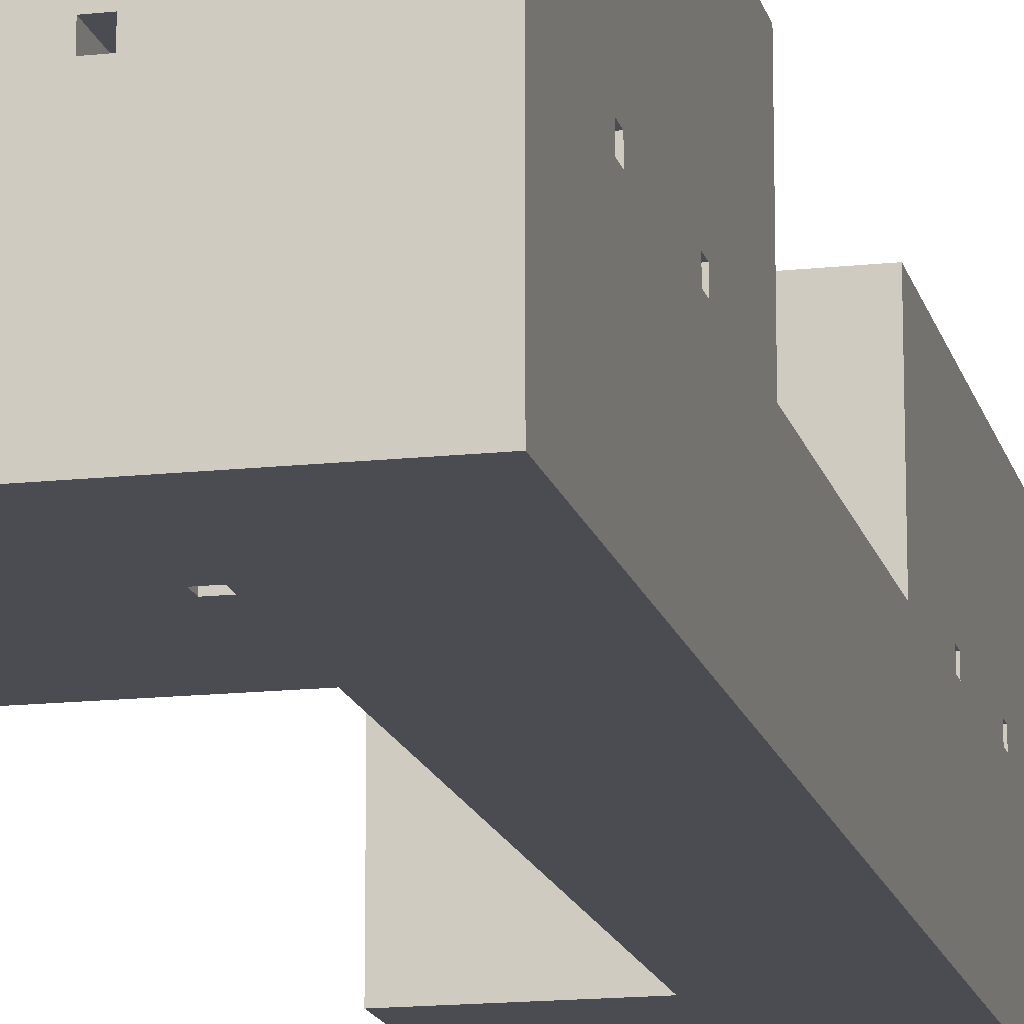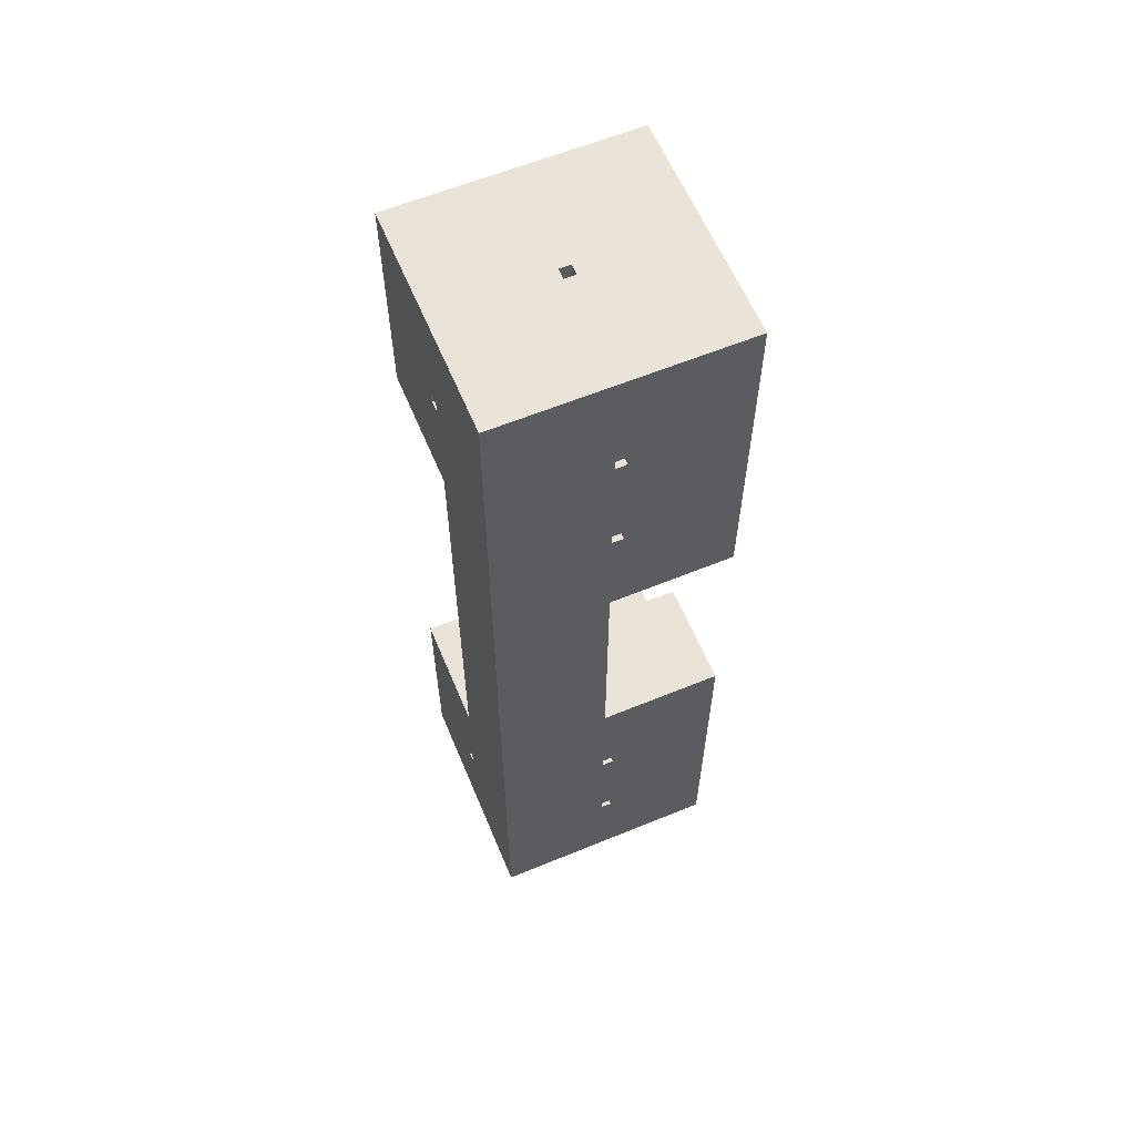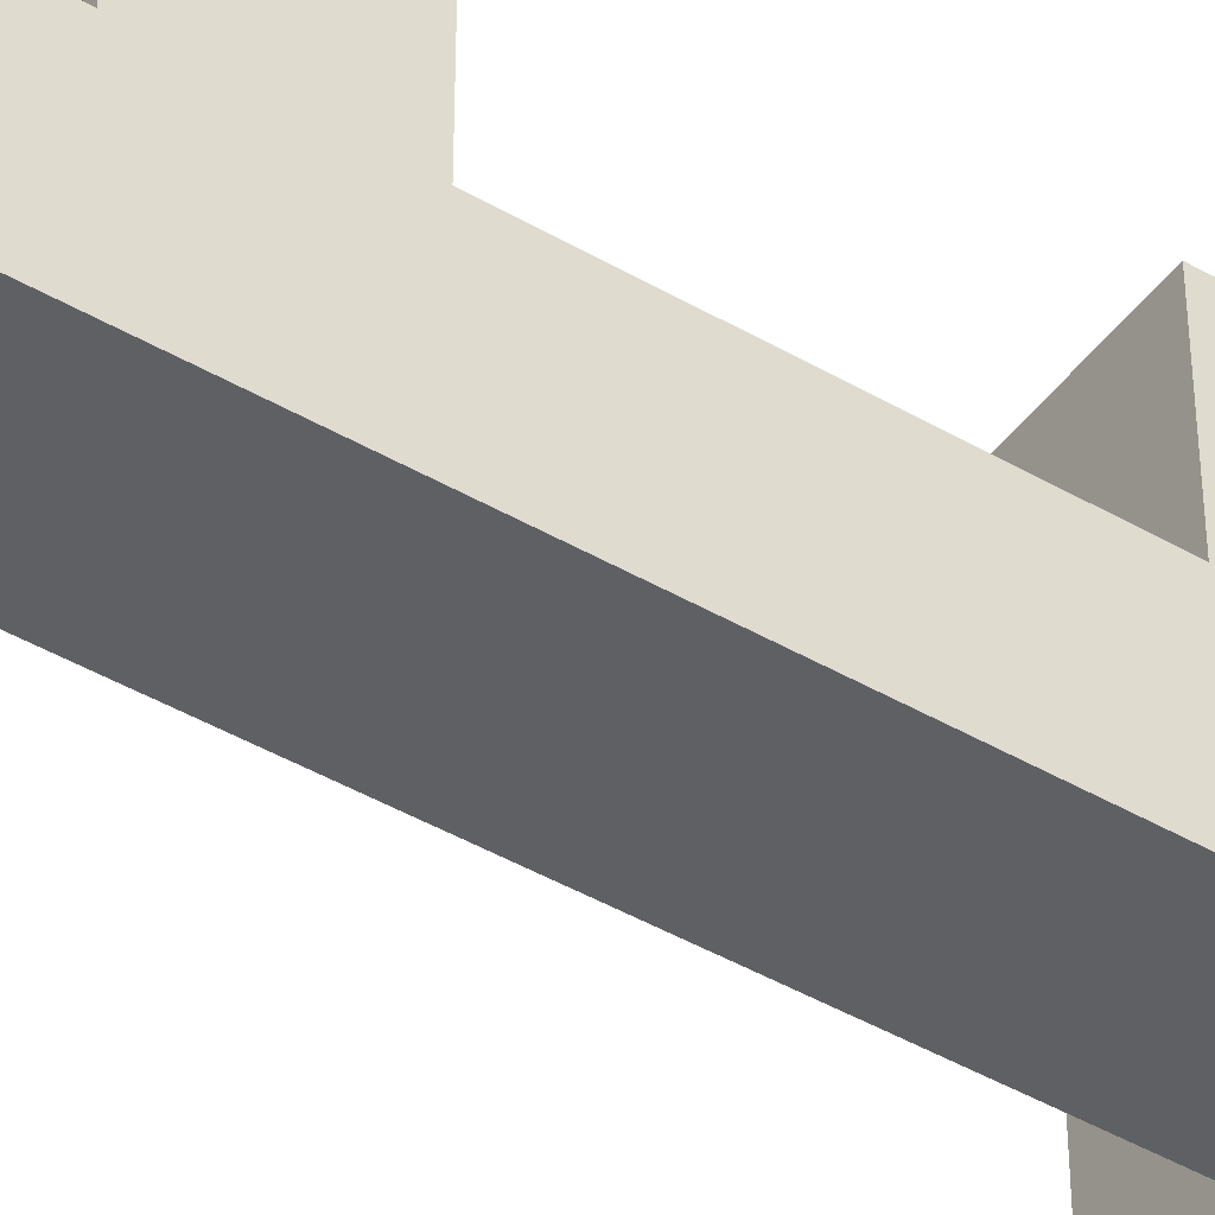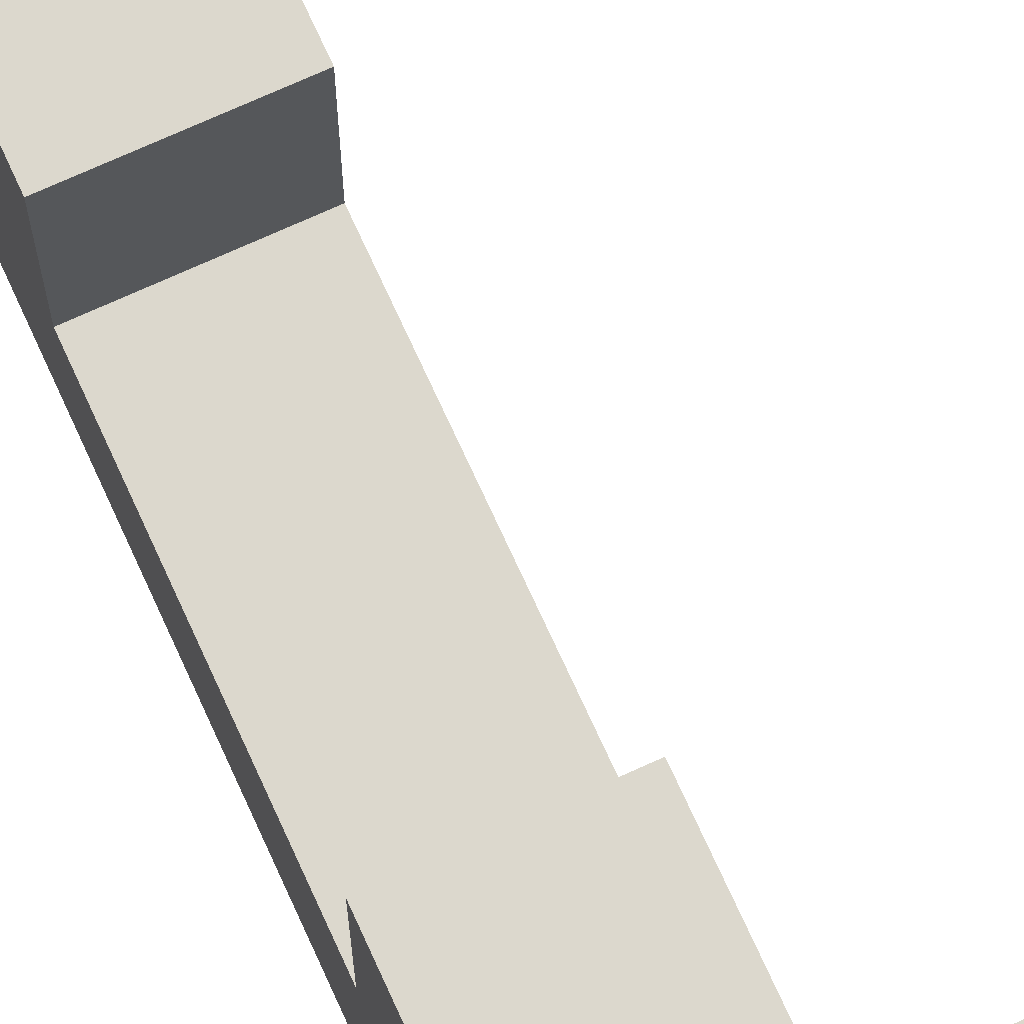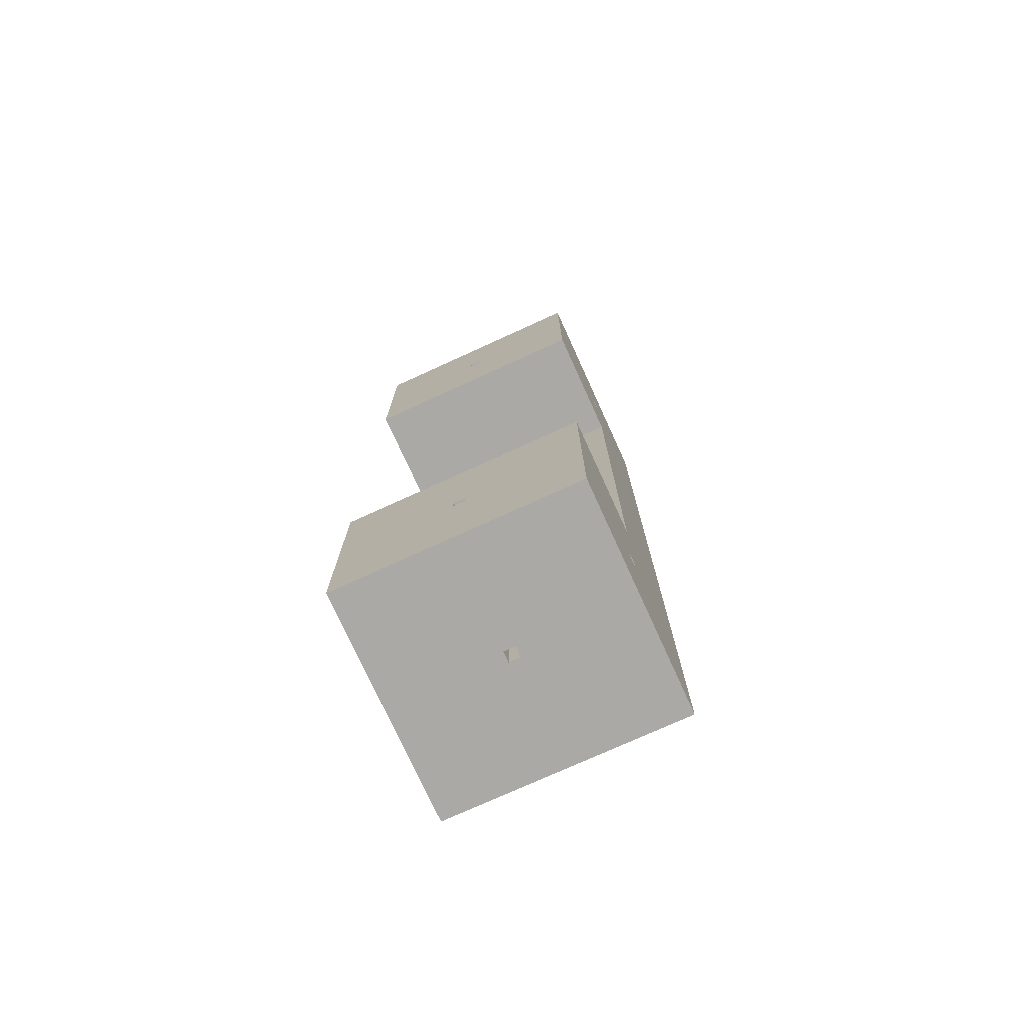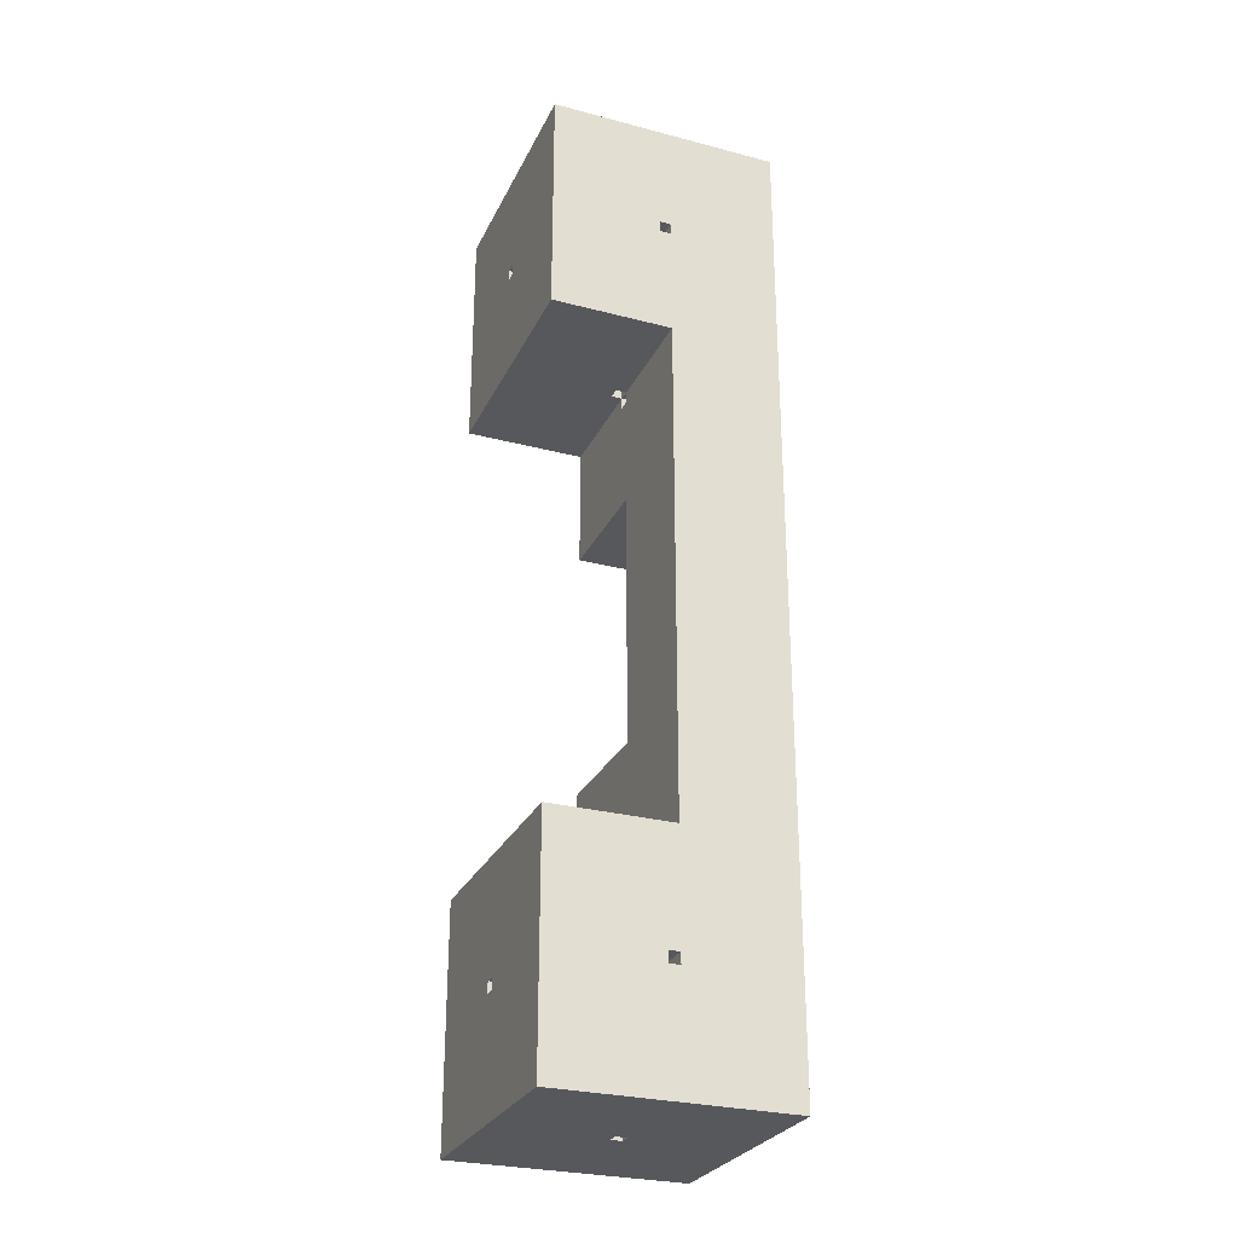
<metadata>
{"format":"obj","ext":"obj","renderer":"f3d","projection":"perspective","resolution":1024,"background":"white","views":[{"elev":-15.4,"azim":-167.0,"up":"+Z"},{"elev":60.9,"azim":-112.7,"up":"+Y"},{"elev":-44.7,"azim":-124.0,"up":"+Z"},{"elev":72.5,"azim":-24.5,"up":"+Z"},{"elev":-75.4,"azim":114.5,"up":"+Y"},{"elev":-28.1,"azim":158.3,"up":"+Y"}]}
</metadata>
<code>
o 3_Burr1.003
v -1.949 4.903 -1.05
v -1.042 4.903 -1.05
v -1.042 3.983 -1.05
v -1.949 3.983 -1.05
v -1.949 4.903 -0.09762
v -1.042 4.903 -0.09762
v -1.949 3.983 -0.09762
v -0.9511 4.903 -1.05
v -0.0441 4.903 -1.05
v -0.0441 3.983 -1.05
v -0.9511 3.983 -1.05
v -0.9511 4.903 -0.09762
v -0.0441 4.903 -0.09762
v -0.0441 3.983 -0.09762
v -0.9511 3.983 -0.09762
v -1.042 3.983 -0.09762
v -1.949 3.891 -1.05
v -1.042 3.891 -1.05
v -1.042 2.972 -1.05
v -1.949 2.972 -1.05
v -1.949 2.972 -0.09762
v -1.949 3.891 -0.09762
v -1.042 3.891 -0.09762
v -0.9511 3.891 -1.05
v -0.0441 3.891 -1.05
v -0.0441 2.972 -1.05
v -0.9511 2.972 -1.05
v -0.0441 2.972 -0.09762
v -0.9511 2.972 -0.09762
v -0.0441 3.891 -0.09762
v -0.9511 3.891 -0.09762
v -1.042 2.972 -0.09762
v -1.949 2.88 -1.05
v -1.042 2.88 -1.05
v -1.042 1.96 -1.05
v -1.949 1.96 -1.05
v -1.949 1.96 -0.09762
v -1.949 2.88 -0.09762
v -1.042 2.88 -0.09762
v -1.042 1.96 -0.09762
v -1.949 1.868 -1.05
v -1.042 1.868 -1.05
v -1.042 0.9487 -1.05
v -1.949 0.9487 -1.05
v -1.042 1.868 -0.09762
v -1.949 1.868 -0.09762
v -1.949 0.9487 -0.09762
v -1.042 0.9487 -0.09762
v -1.949 0.8567 -1.05
v -1.042 0.8567 -1.05
v -1.042 -0.06281 -1.05
v -1.949 -0.06281 -1.05
v -1.042 0.8567 -0.09762
v -1.949 0.8567 -0.09762
v -1.949 -0.06281 -0.09762
v -1.042 -0.06281 -0.09762
v -1.949 -0.1548 -1.05
v -1.042 -0.1548 -1.05
v -1.042 -1.074 -1.05
v -1.949 -1.074 -1.05
v -1.949 -1.074 -0.09762
v -1.949 -0.1548 -0.09762
v -1.042 -0.1548 -0.09762
v -1.042 -1.074 -0.09762
v -1.949 -1.166 -1.05
v -1.042 -1.166 -1.05
v -1.042 -2.086 -1.05
v -1.949 -2.086 -1.05
v -1.949 -2.086 -0.09762
v -1.949 -1.166 -0.09762
v -1.042 -1.166 -0.09762
v -0.9511 -1.166 -1.05
v -0.0441 -1.166 -1.05
v -0.0441 -2.086 -1.05
v -0.9511 -2.086 -1.05
v -0.9511 -1.166 -0.09762
v -0.0441 -1.166 -0.09762
v -0.0441 -2.086 -0.09762
v -0.9511 -2.086 -0.09762
v -1.042 -2.086 -0.09762
v -1.949 -2.178 -1.05
v -1.042 -2.178 -1.05
v -1.042 -3.097 -1.05
v -1.949 -3.097 -1.05
v -1.042 -3.097 -0.09762
v -1.949 -3.097 -0.09762
v -1.949 -2.178 -0.09762
v -1.042 -2.178 -0.09762
v -0.9511 -2.178 -1.05
v -0.0441 -2.178 -1.05
v -0.0441 -3.097 -1.05
v -0.9511 -3.097 -1.05
v -0.0441 -3.097 -0.09762
v -0.9511 -3.097 -0.09762
v -0.0441 -2.178 -0.09762
v -0.9511 -2.178 -0.09762
v -1.042 4.903 0.95
v -1.949 4.903 0.95
v -1.949 3.983 0.95
v -1.042 3.983 0.95
v -1.042 4.903 -0.002383
v -1.949 4.903 -0.002383
v -1.949 3.983 -0.002383
v -1.042 3.983 -0.002383
v -0.0441 4.903 0.95
v -0.9511 4.903 0.95
v -0.9511 3.983 0.95
v -0.0441 3.983 0.95
v -0.0441 4.903 -0.002383
v -0.9511 4.903 -0.002383
v -0.0441 3.983 -0.002383
v -0.9511 3.983 -0.002383
v -1.042 3.891 0.95
v -1.949 3.891 0.95
v -1.949 2.972 0.95
v -1.042 2.972 0.95
v -1.949 3.891 -0.002383
v -1.949 2.972 -0.002383
v -1.042 3.891 -0.002383
v -1.042 2.972 -0.002383
v -0.0441 3.891 0.95
v -0.9511 3.891 0.95
v -0.9511 2.972 0.95
v -0.0441 2.972 0.95
v -0.9511 2.972 -0.002383
v -0.0441 2.972 -0.002383
v -0.0441 3.891 -0.002383
v -0.9511 3.891 -0.002383
v -1.042 2.88 0.95
v -1.949 2.88 0.95
v -1.949 1.96 0.95
v -1.042 1.96 0.95
v -1.949 1.96 -0.002383
v -1.042 1.96 -0.002383
v -1.949 2.88 -0.002383
v -1.042 2.88 -0.002383
v -1.042 -0.1548 0.95
v -1.949 -0.1548 0.95
v -1.949 -1.074 0.95
v -1.042 -1.074 0.95
v -1.042 -0.1548 -0.002383
v -1.949 -0.1548 -0.002383
v -1.949 -1.074 -0.002383
v -1.042 -1.074 -0.002383
v -1.042 -1.166 0.95
v -1.949 -1.166 0.95
v -1.949 -2.086 0.95
v -1.042 -2.086 0.95
v -1.949 -1.166 -0.002383
v -1.949 -2.086 -0.002383
v -1.042 -1.166 -0.002383
v -1.042 -2.086 -0.002383
v -0.0441 -1.166 0.95
v -0.9511 -1.166 0.95
v -0.9511 -2.086 0.95
v -0.0441 -2.086 0.95
v -0.0441 -1.166 -0.002383
v -0.9511 -1.166 -0.002383
v -0.0441 -2.086 -0.002383
v -0.9511 -2.086 -0.002383
v -1.042 -2.178 0.95
v -1.949 -2.178 0.95
v -1.949 -3.097 0.95
v -1.042 -3.097 0.95
v -1.949 -3.097 -0.002383
v -1.042 -3.097 -0.002383
v -1.949 -2.178 -0.002383
v -1.042 -2.178 -0.002383
v -0.0441 -2.178 0.95
v -0.9511 -2.178 0.95
v -0.9511 -3.097 0.95
v -0.04409 -3.097 0.95
v -0.9511 -3.097 -0.002383
v -0.0441 -3.097 -0.002383
v -0.0441 -2.178 -0.002383
v -0.9511 -2.178 -0.002383
f 1 2 3
f 1 3 4
f 2 1 5
f 2 5 6
f 1 4 7
f 1 7 5
f 8 9 10
f 8 10 11
f 9 8 12
f 9 12 13
f 10 9 13
f 10 13 14
f 8 11 3
f 8 3 2
f 11 15 16
f 11 16 3
f 15 12 6
f 15 6 16
f 12 8 2
f 12 2 6
f 17 18 19
f 17 19 20
f 17 20 21
f 17 21 22
f 18 17 4
f 18 4 3
f 17 22 7
f 17 7 4
f 22 23 16
f 22 16 7
f 23 18 3
f 23 3 16
f 24 25 26
f 24 26 27
f 27 26 28
f 27 28 29
f 26 25 30
f 26 30 28
f 25 24 11
f 25 11 10
f 24 31 15
f 24 15 11
f 31 30 14
f 31 14 15
f 30 25 10
f 30 10 14
f 24 27 19
f 24 19 18
f 27 29 32
f 27 32 19
f 29 31 23
f 29 23 32
f 31 24 18
f 31 18 23
f 33 34 35
f 33 35 36
f 33 36 37
f 33 37 38
f 35 34 39
f 35 39 40
f 34 33 20
f 34 20 19
f 33 38 21
f 33 21 20
f 38 39 32
f 38 32 21
f 39 34 19
f 39 19 32
f 41 42 43
f 41 43 44
f 45 46 47
f 45 47 48
f 41 44 47
f 41 47 46
f 43 42 45
f 43 45 48
f 42 41 36
f 42 36 35
f 41 46 37
f 41 37 36
f 46 45 40
f 46 40 37
f 45 42 35
f 45 35 40
f 49 50 51
f 49 51 52
f 53 54 55
f 53 55 56
f 49 52 55
f 49 55 54
f 51 50 53
f 51 53 56
f 50 49 44
f 50 44 43
f 49 54 47
f 49 47 44
f 54 53 48
f 54 48 47
f 53 50 43
f 53 43 48
f 57 58 59
f 57 59 60
f 57 60 61
f 57 61 62
f 59 58 63
f 59 63 64
f 58 57 52
f 58 52 51
f 57 62 55
f 57 55 52
f 62 63 56
f 62 56 55
f 63 58 51
f 63 51 56
f 65 66 67
f 65 67 68
f 65 68 69
f 65 69 70
f 66 65 60
f 66 60 59
f 65 70 61
f 65 61 60
f 70 71 64
f 70 64 61
f 71 66 59
f 71 59 64
f 72 73 74
f 72 74 75
f 73 72 76
f 73 76 77
f 74 73 77
f 74 77 78
f 72 75 67
f 72 67 66
f 75 79 80
f 75 80 67
f 79 76 71
f 79 71 80
f 76 72 66
f 76 66 71
f 81 82 83
f 81 83 84
f 84 83 85
f 84 85 86
f 81 84 86
f 81 86 87
f 82 81 68
f 82 68 67
f 81 87 69
f 81 69 68
f 87 88 80
f 87 80 69
f 88 82 67
f 88 67 80
f 89 90 91
f 89 91 92
f 92 91 93
f 92 93 94
f 91 90 95
f 91 95 93
f 90 89 75
f 90 75 74
f 89 96 79
f 89 79 75
f 96 95 78
f 96 78 79
f 95 90 74
f 95 74 78
f 89 92 83
f 89 83 82
f 92 94 85
f 92 85 83
f 94 96 88
f 94 88 85
f 96 89 82
f 96 82 88
f 97 98 99
f 97 99 100
f 101 102 98
f 101 98 97
f 102 103 99
f 102 99 98
f 102 101 6
f 102 6 5
f 101 104 16
f 101 16 6
f 104 103 7
f 104 7 16
f 103 102 5
f 103 5 7
f 105 106 107
f 105 107 108
f 109 110 106
f 109 106 105
f 111 109 105
f 111 105 108
f 110 109 13
f 110 13 12
f 109 111 14
f 109 14 13
f 111 112 15
f 111 15 14
f 112 110 12
f 112 12 15
f 110 112 104
f 110 104 101
f 112 107 100
f 112 100 104
f 107 106 97
f 107 97 100
f 106 110 101
f 106 101 97
f 113 114 115
f 113 115 116
f 117 118 115
f 117 115 114
f 117 119 23
f 117 23 22
f 119 120 32
f 119 32 23
f 120 118 21
f 120 21 32
f 118 117 22
f 118 22 21
f 119 117 103
f 119 103 104
f 117 114 99
f 117 99 103
f 114 113 100
f 114 100 99
f 113 119 104
f 113 104 100
f 121 122 123
f 121 123 124
f 125 126 124
f 125 124 123
f 126 127 121
f 126 121 124
f 128 127 30
f 128 30 31
f 127 126 28
f 127 28 30
f 126 125 29
f 126 29 28
f 125 128 31
f 125 31 29
f 127 128 112
f 127 112 111
f 128 122 107
f 128 107 112
f 122 121 108
f 122 108 107
f 121 127 111
f 121 111 108
f 128 125 120
f 128 120 119
f 125 123 116
f 125 116 120
f 123 122 113
f 123 113 116
f 122 128 119
f 122 119 113
f 129 130 131
f 129 131 132
f 133 134 132
f 133 132 131
f 135 133 131
f 135 131 130
f 134 136 129
f 134 129 132
f 135 136 39
f 135 39 38
f 136 134 40
f 136 40 39
f 134 133 37
f 134 37 40
f 133 135 38
f 133 38 37
f 136 135 118
f 136 118 120
f 135 130 115
f 135 115 118
f 130 129 116
f 130 116 115
f 129 136 120
f 129 120 116
f 137 138 139
f 137 139 140
f 141 142 138
f 141 138 137
f 142 143 139
f 142 139 138
f 144 141 137
f 144 137 140
f 142 141 63
f 142 63 62
f 141 144 64
f 141 64 63
f 144 143 61
f 144 61 64
f 143 142 62
f 143 62 61
f 145 146 147
f 145 147 148
f 149 150 147
f 149 147 146
f 149 151 71
f 149 71 70
f 151 152 80
f 151 80 71
f 152 150 69
f 152 69 80
f 150 149 70
f 150 70 69
f 151 149 143
f 151 143 144
f 149 146 139
f 149 139 143
f 146 145 140
f 146 140 139
f 145 151 144
f 145 144 140
f 153 154 155
f 153 155 156
f 157 158 154
f 157 154 153
f 159 157 153
f 159 153 156
f 158 157 77
f 158 77 76
f 157 159 78
f 157 78 77
f 159 160 79
f 159 79 78
f 160 158 76
f 160 76 79
f 158 160 152
f 158 152 151
f 160 155 148
f 160 148 152
f 155 154 145
f 155 145 148
f 154 158 151
f 154 151 145
f 161 162 163
f 161 163 164
f 165 166 164
f 165 164 163
f 167 165 163
f 167 163 162
f 167 168 88
f 167 88 87
f 168 166 85
f 168 85 88
f 166 165 86
f 166 86 85
f 165 167 87
f 165 87 86
f 168 167 150
f 168 150 152
f 167 162 147
f 167 147 150
f 162 161 148
f 162 148 147
f 161 168 152
f 161 152 148
f 169 170 171
f 169 171 172
f 173 174 172
f 173 172 171
f 174 175 169
f 174 169 172
f 176 175 95
f 176 95 96
f 175 174 93
f 175 93 95
f 174 173 94
f 174 94 93
f 173 176 96
f 173 96 94
f 175 176 160
f 175 160 159
f 176 170 155
f 176 155 160
f 170 169 156
f 170 156 155
f 169 175 159
f 169 159 156
f 176 173 166
f 176 166 168
f 173 171 164
f 173 164 166
f 171 170 161
f 171 161 164
f 170 176 168
f 170 168 161

</code>
